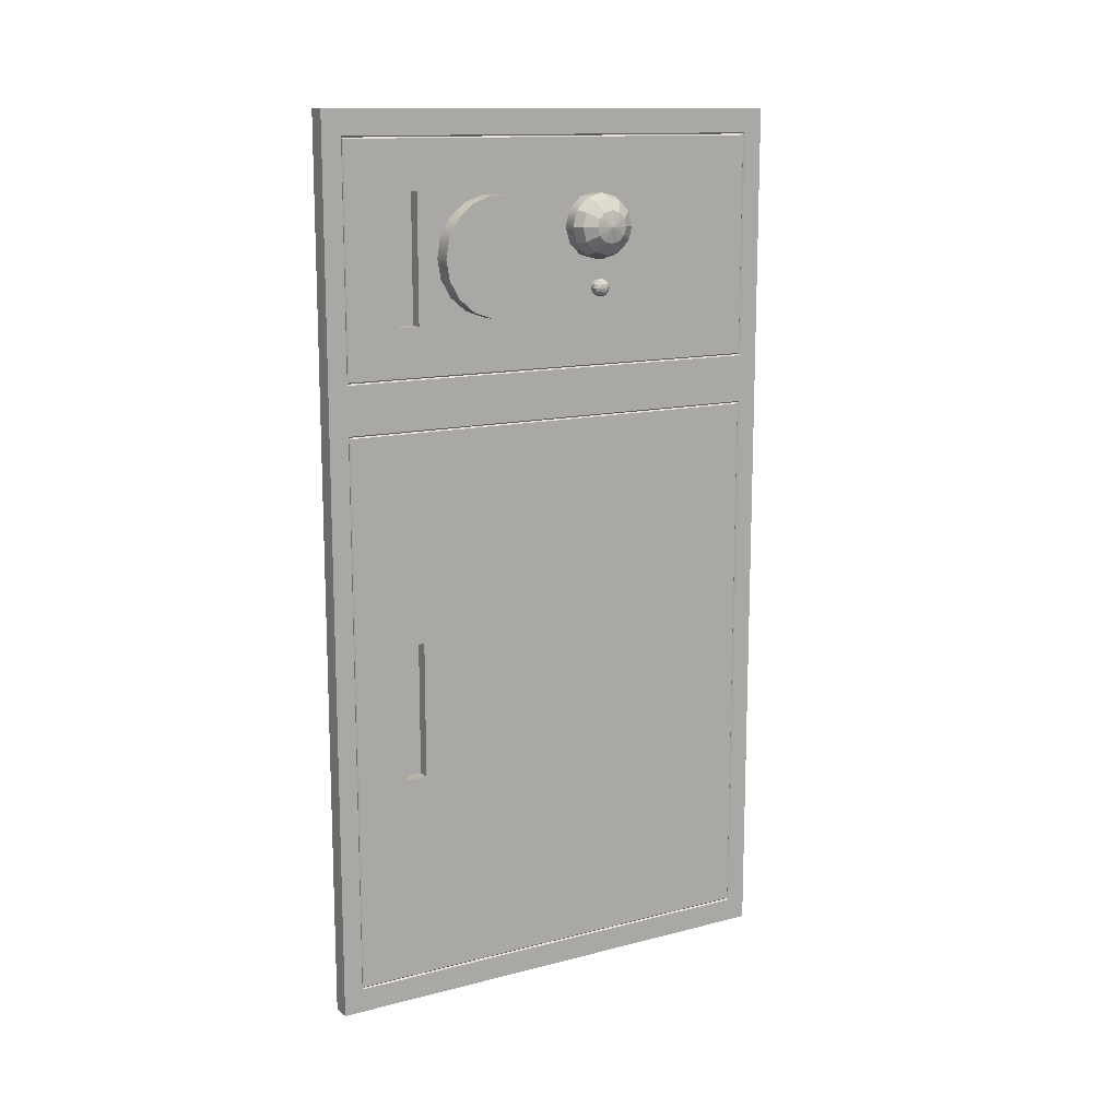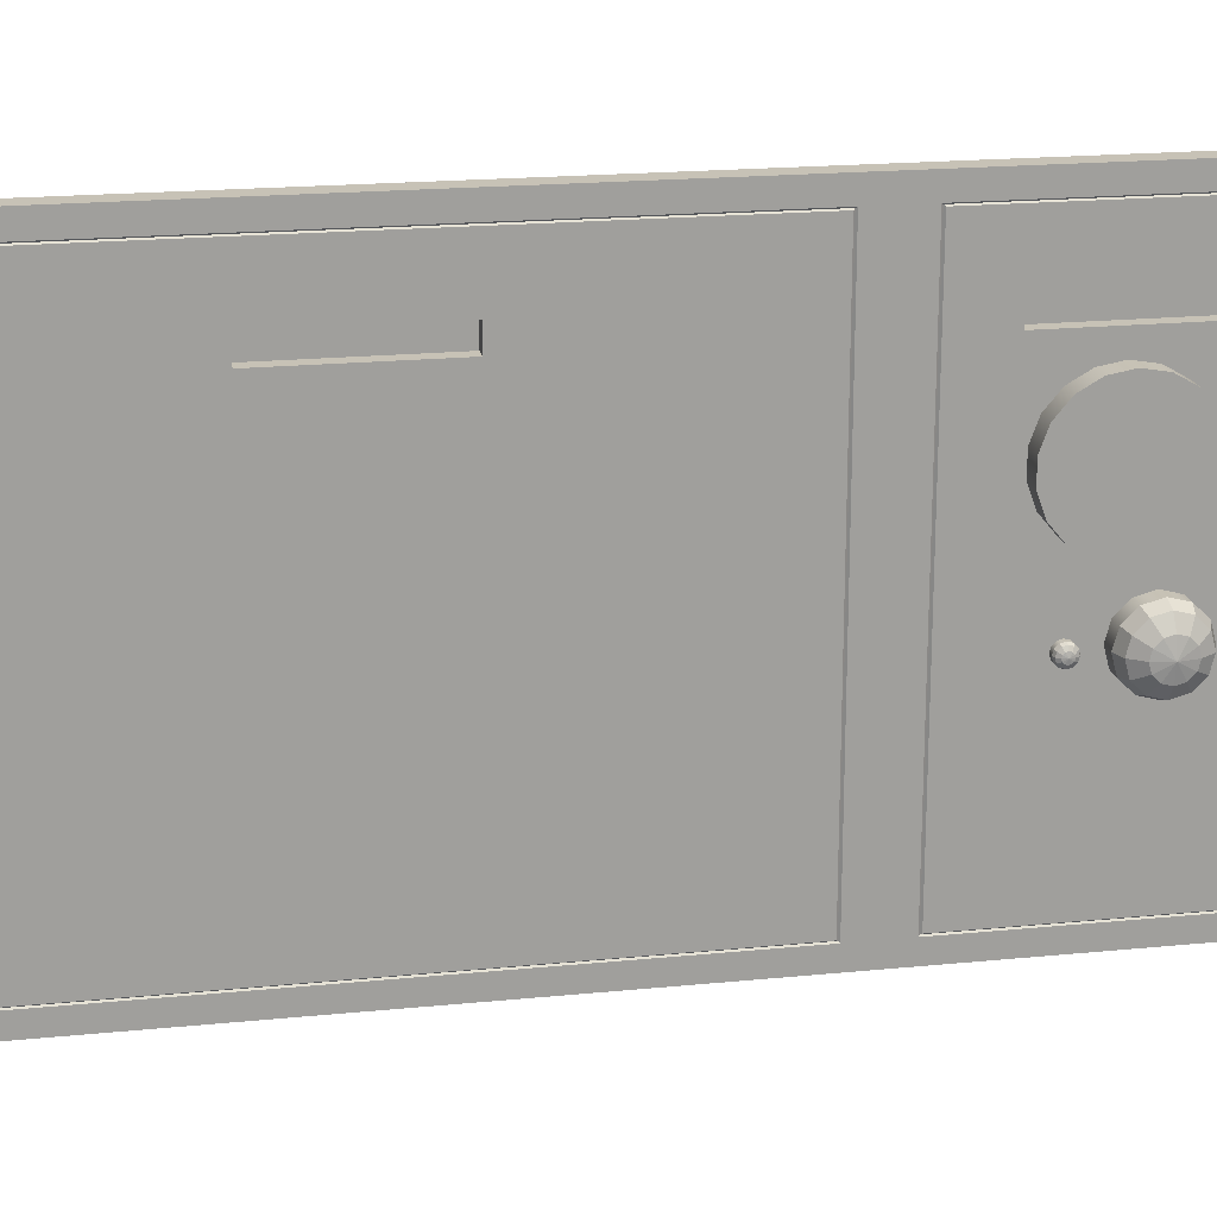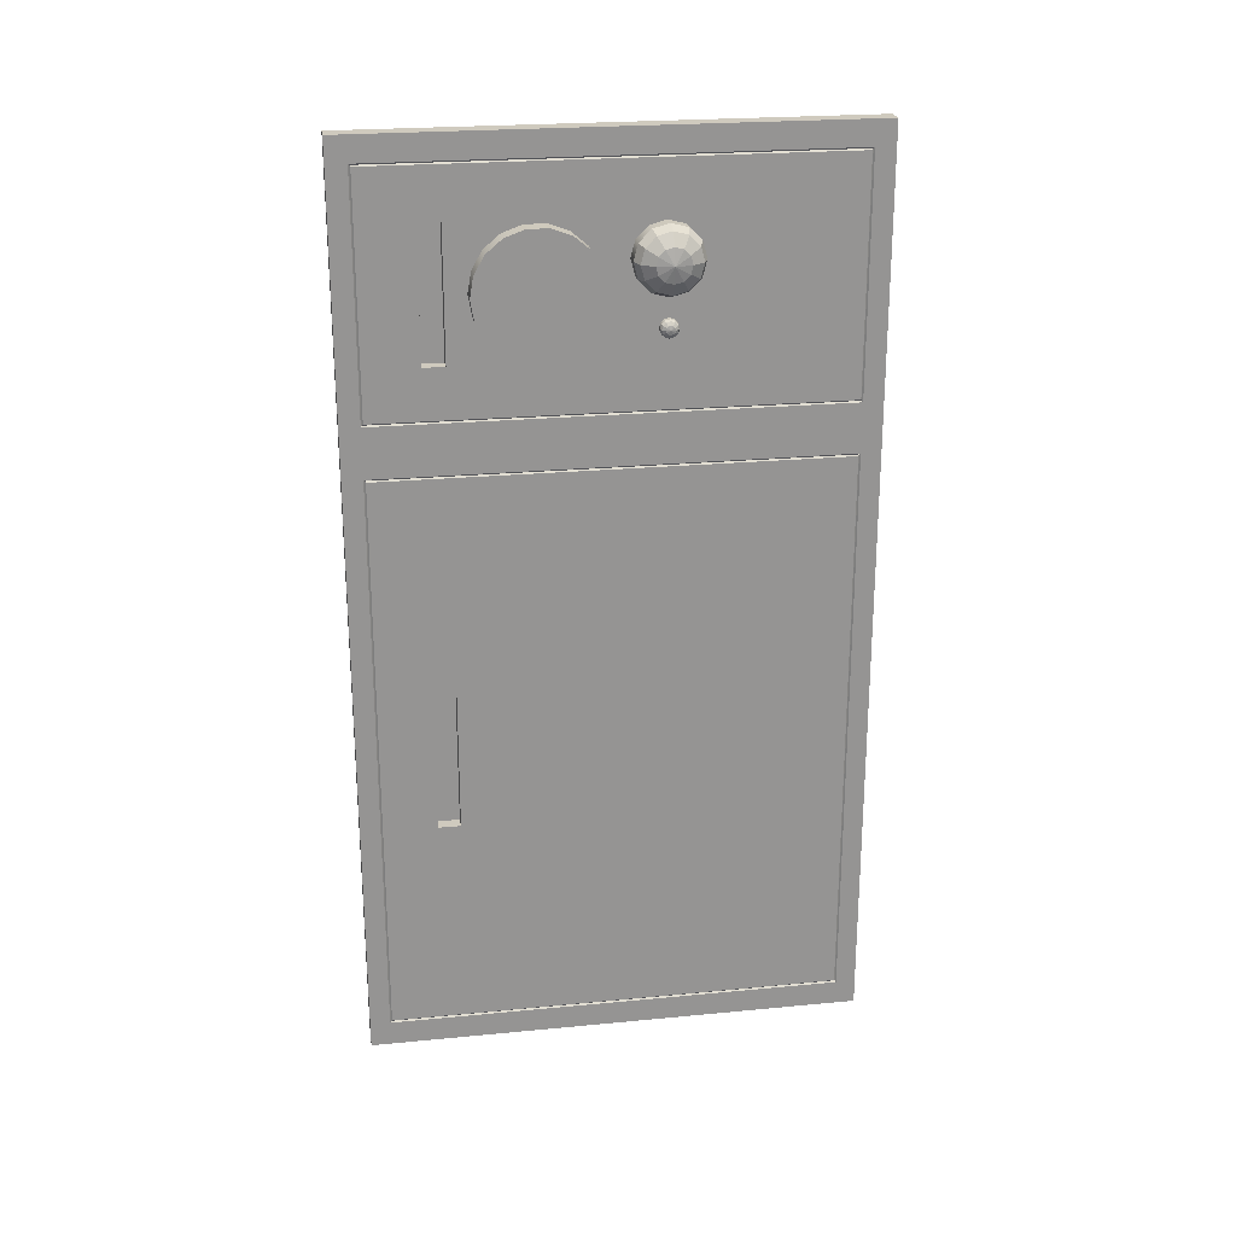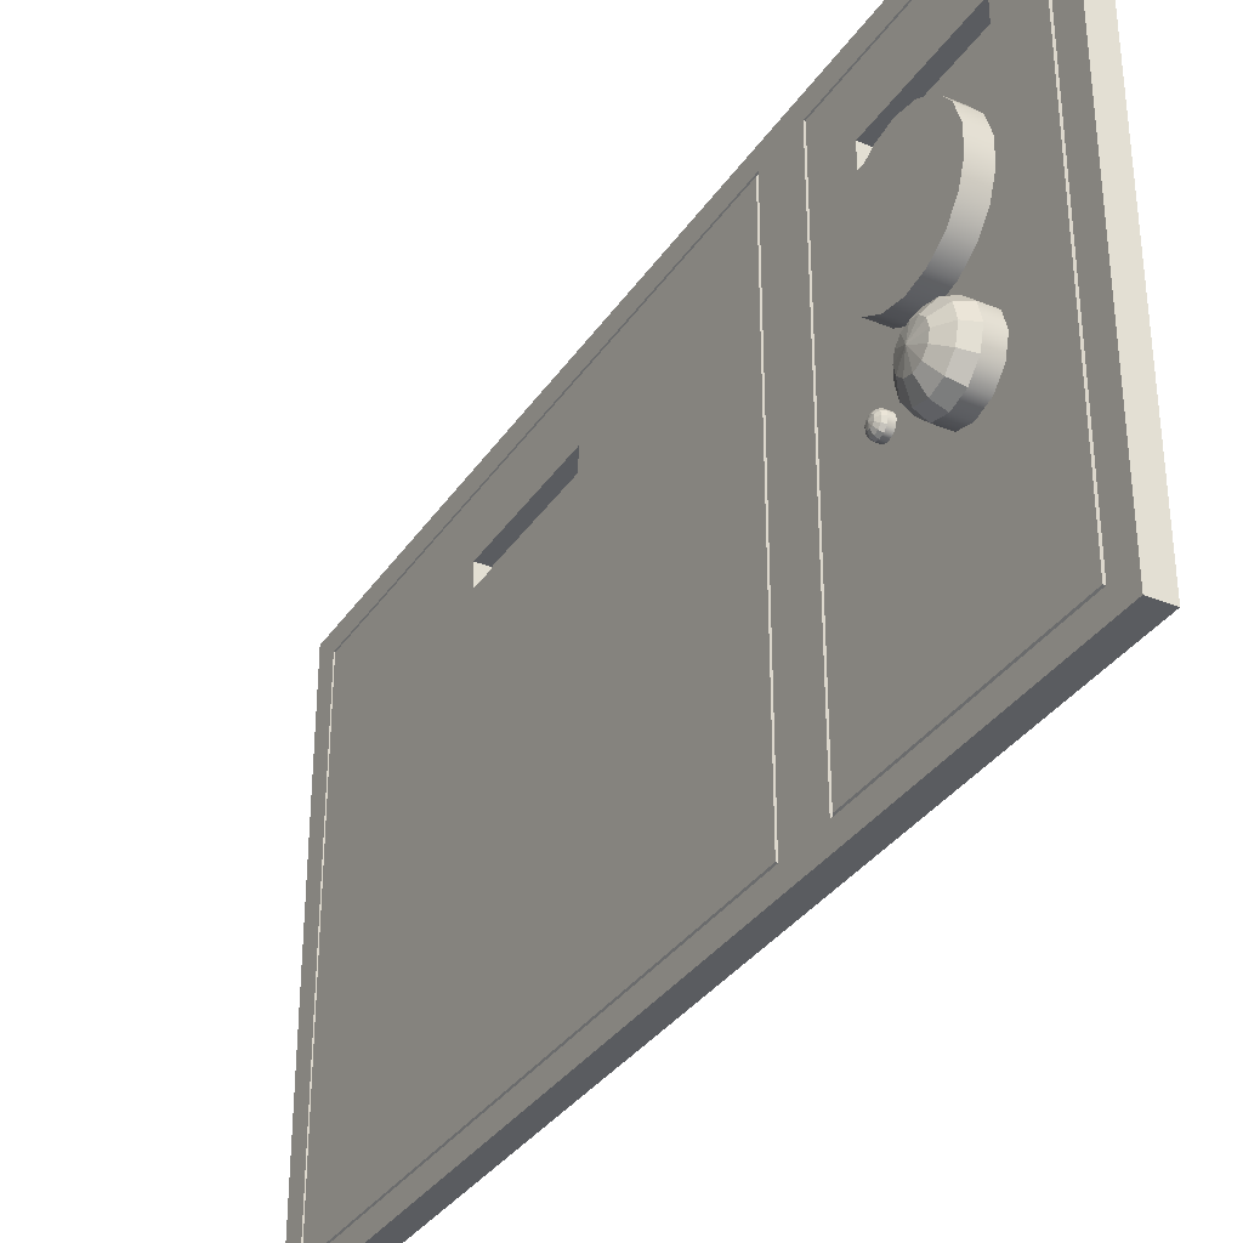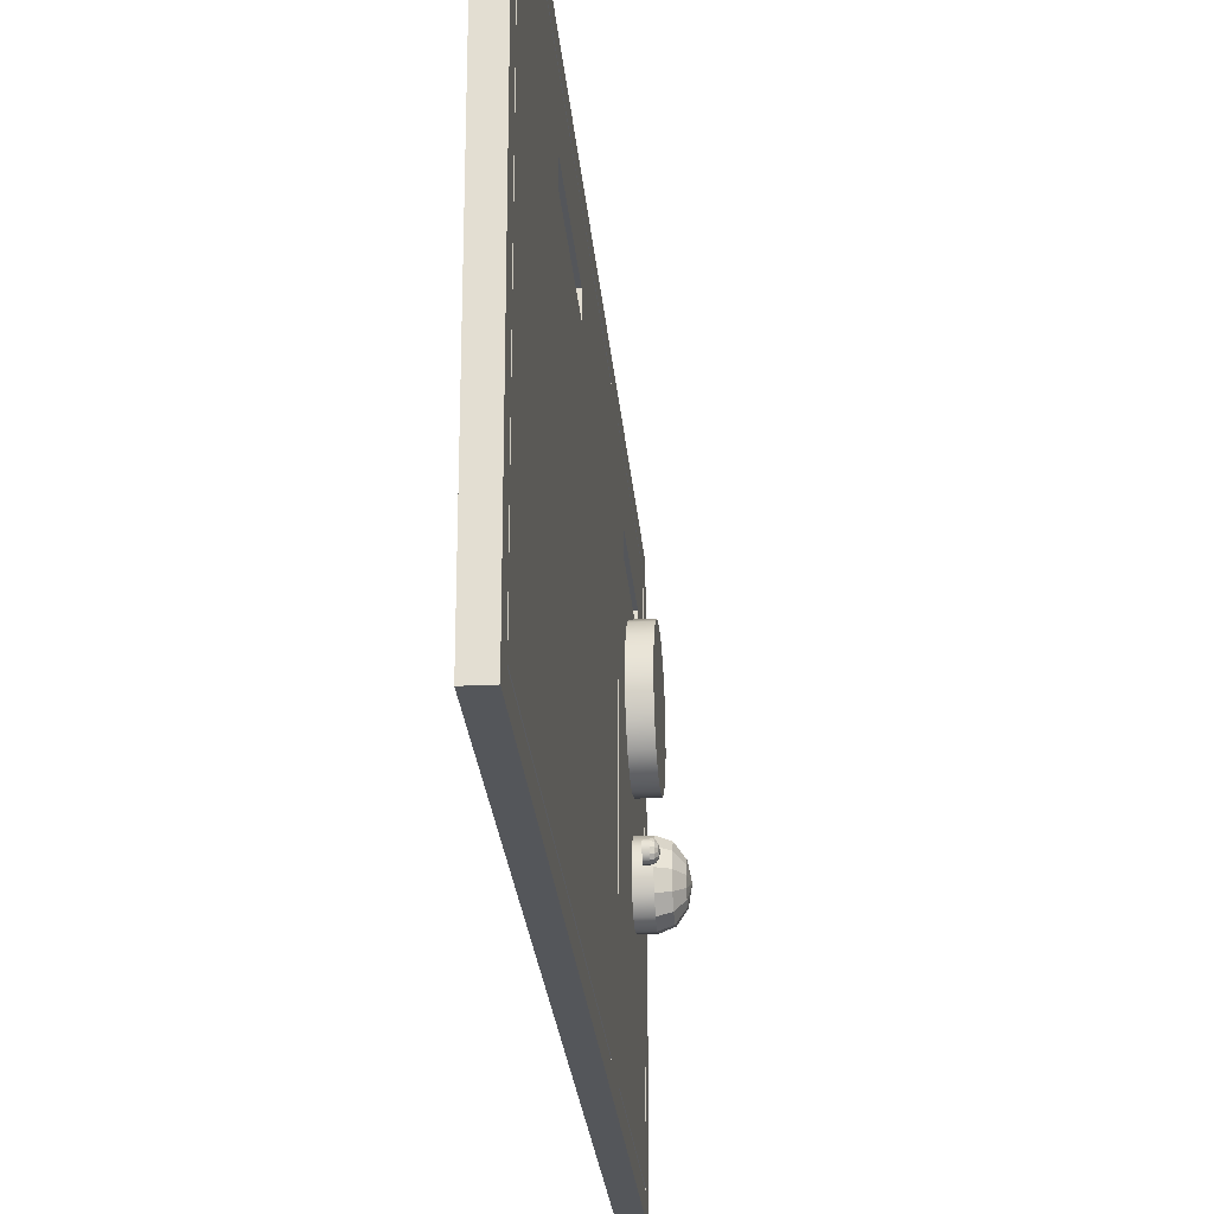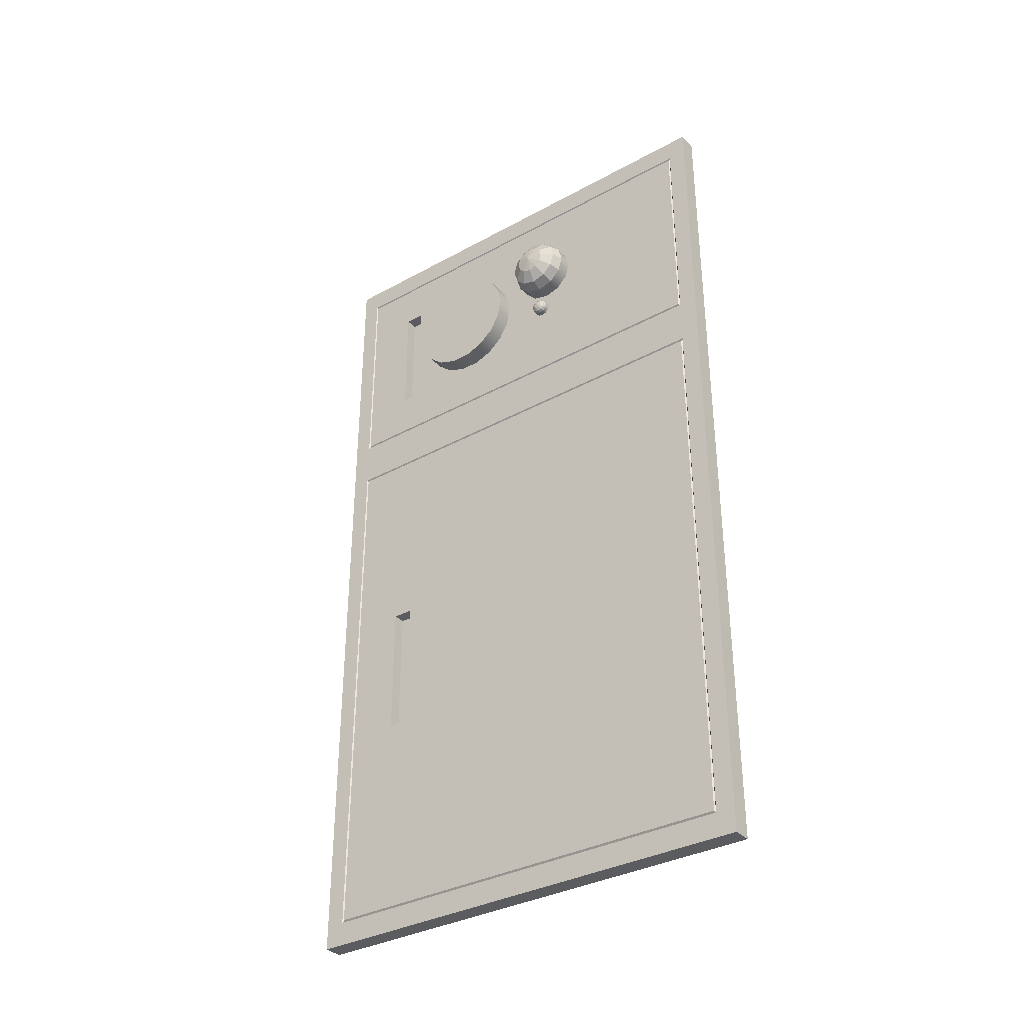
<metadata>
{"format":"obj","ext":"obj","renderer":"f3d","projection":"perspective","resolution":1024,"background":"white","views":[{"elev":13.2,"azim":59.6,"up":"+Y"},{"elev":19.1,"azim":79.3,"up":"+Z"},{"elev":23.2,"azim":80.7,"up":"+Y"},{"elev":-33.9,"azim":151.0,"up":"+Z"},{"elev":-25.2,"azim":4.7,"up":"+Z"},{"elev":-34.6,"azim":126.4,"up":"+Y"}]}
</metadata>
<code>
v  -0.0378 -0.6852 0.3769
v  -0.0378 0.6852 0.3769
v  -0.0378 0.6852 -0.3769
v  -0.0378 -0.6852 -0.3769
v  -0.0271 -0.3202 0.2628
v  -0.0271 -0.3202 0.23
v  -0.0271 -0.1067 0.23
v  -0.0271 -0.1067 0.2628
v  -0.0075 -0.6852 -0.3769
v  -0.0075 -0.6852 0.3769
v  -0.0075 0.6852 -0.3769
v  -0.0075 0.2583 -0.3769
v  -0.0075 0.6852 0.3769
v  -0.0075 0.2583 0.3769
v  -0.0271 0.3743 0.23
v  -0.0271 0.5691 0.23
v  -0.0271 0.5691 0.2628
v  -0.0271 0.3743 0.2628
v  -0.0075 0.6479 0.3469
v  -0.0075 0.6479 -0.3469
v  -0.0075 0.2956 0.3469
v  -0.0075 0.2956 -0.3469
v  -0.0075 -0.6479 -0.3469
v  -0.0075 -0.6479 0.3469
v  -0.0075 0.221 -0.3469
v  -0.0075 0.221 0.3469
v  -0.0075 -0.644 0.3437
v  -0.0095 -0.6459 0.3453
v  -0.0095 -0.6459 -0.3453
v  -0.0075 -0.644 -0.3437
v  -0.0095 0.219 -0.3453
v  -0.0075 0.2171 -0.3437
v  -0.0095 0.219 0.3453
v  -0.0075 0.2171 0.3437
v  -0.0075 0.2995 -0.3437
v  -0.0095 0.2975 -0.3453
v  -0.0095 0.6459 -0.3453
v  -0.0075 0.644 -0.3437
v  -0.0095 0.6459 0.3453
v  -0.0075 0.644 0.3437
v  -0.0095 0.2975 0.3453
v  -0.0075 0.2995 0.3437
v  -0.0075 0.5691 0.23
v  -0.0075 0.3743 0.23
v  -0.0075 0.5691 0.2628
v  -0.0075 0.3743 0.2628
v  -0.0075 -0.3202 0.23
v  -0.0075 -0.3202 0.2628
v  -0.0075 -0.1067 0.23
v  -0.0075 -0.1067 0.2628
v  0.0502 0.5117 -0.0688
v  0.0454 0.5367 -0.0688
v  0.0454 0.5334 -0.0564
v  0.0454 0.5242 -0.0472
v  0.0454 0.5117 -0.0439
v  0.0454 0.4993 -0.0472
v  0.0454 0.4901 -0.0564
v  0.0454 0.4868 -0.0688
v  0.0454 0.4901 -0.0813
v  0.0454 0.4993 -0.0905
v  0.0454 0.5117 -0.0938
v  0.0454 0.5242 -0.0905
v  0.0454 0.5334 -0.0813
v  0.0324 0.555 -0.0688
v  0.0324 0.5492 -0.0472
v  0.0324 0.5334 -0.0314
v  0.0324 0.5117 -0.0256
v  0.0324 0.4901 -0.0314
v  0.0324 0.4743 -0.0472
v  0.0324 0.4685 -0.0688
v  0.0324 0.4743 -0.0905
v  0.0324 0.4901 -0.1063
v  0.0324 0.5117 -0.1121
v  0.0324 0.5334 -0.1063
v  0.0324 0.5492 -0.0905
v  0.0146 0.5617 -0.0688
v  0.0146 0.555 -0.0439
v  0.0146 0.5367 -0.0256
v  0.0146 0.5117 -0.0189
v  0.0146 0.4868 -0.0256
v  0.0146 0.4685 -0.0439
v  0.0146 0.4618 -0.0688
v  0.0146 0.4685 -0.0938
v  0.0146 0.4868 -0.1121
v  0.0146 0.5117 -0.1188
v  0.0146 0.5367 -0.1121
v  0.0146 0.555 -0.0938
v  -0.0134 0.4685 -0.0439
v  -0.0134 0.4868 -0.0256
v  -0.0134 0.5117 -0.0189
v  -0.0134 0.5367 -0.0256
v  -0.0134 0.555 -0.0439
v  -0.0134 0.5617 -0.0688
v  -0.0134 0.555 -0.0938
v  -0.0134 0.5367 -0.1121
v  -0.0134 0.5117 -0.1188
v  -0.0134 0.4868 -0.1121
v  -0.0134 0.4685 -0.0938
v  -0.0134 0.4618 -0.0688
v  0.0242 0.4189 -0.0688
v  0.0229 0.4257 -0.0688
v  0.0229 0.4248 -0.0655
v  0.0229 0.4223 -0.063
v  0.0229 0.4189 -0.0621
v  0.0229 0.4156 -0.063
v  0.0229 0.4131 -0.0655
v  0.0229 0.4122 -0.0688
v  0.0229 0.4131 -0.0722
v  0.0229 0.4156 -0.0747
v  0.0229 0.4189 -0.0756
v  0.0229 0.4223 -0.0747
v  0.0229 0.4248 -0.0722
v  0.0194 0.4306 -0.0688
v  0.0194 0.429 -0.063
v  0.0194 0.4248 -0.0587
v  0.0194 0.4189 -0.0572
v  0.0194 0.4131 -0.0587
v  0.0194 0.4088 -0.063
v  0.0194 0.4073 -0.0688
v  0.0194 0.4088 -0.0747
v  0.0194 0.4131 -0.0789
v  0.0194 0.4189 -0.0805
v  0.0194 0.4248 -0.0789
v  0.0194 0.429 -0.0747
v  0.0146 0.4324 -0.0688
v  0.0146 0.4306 -0.0621
v  0.0146 0.4257 -0.0572
v  0.0146 0.4189 -0.0554
v  0.0146 0.4122 -0.0572
v  0.0146 0.4073 -0.0621
v  0.0146 0.4055 -0.0688
v  0.0146 0.4073 -0.0756
v  0.0146 0.4122 -0.0805
v  0.0146 0.4189 -0.0823
v  0.0146 0.4257 -0.0805
v  0.0146 0.4306 -0.0756
v  0.007 0.4073 -0.0621
v  0.007 0.4122 -0.0572
v  0.007 0.4189 -0.0554
v  0.007 0.4257 -0.0572
v  0.007 0.4306 -0.0621
v  0.007 0.4324 -0.0688
v  0.007 0.4306 -0.0756
v  0.007 0.4257 -0.0805
v  0.007 0.4189 -0.0823
v  0.007 0.4122 -0.0805
v  0.007 0.4073 -0.0756
v  0.007 0.4055 -0.0688
v  -0.009 0.4721 0.0161
v  -0.009 0.5033 0.0216
v  0.0061 0.5033 0.0216
v  0.0061 0.4721 0.0161
v  -0.009 0.5308 0.0374
v  0.0061 0.5308 0.0374
v  -0.009 0.5512 0.0617
v  0.0061 0.5512 0.0617
v  -0.009 0.562 0.0915
v  0.0061 0.562 0.0915
v  -0.009 0.562 0.1232
v  0.0061 0.562 0.1232
v  -0.009 0.5512 0.153
v  0.0061 0.5512 0.153
v  -0.009 0.5308 0.1773
v  0.0061 0.5308 0.1773
v  -0.009 0.5033 0.1931
v  0.0061 0.5033 0.1931
v  -0.009 0.4721 0.1986
v  0.0061 0.4721 0.1986
v  -0.009 0.4409 0.1931
v  0.0061 0.4409 0.1931
v  -0.009 0.4134 0.1773
v  0.0061 0.4134 0.1773
v  -0.009 0.3931 0.153
v  0.0061 0.3931 0.153
v  -0.009 0.3822 0.1232
v  0.0061 0.3822 0.1232
v  -0.009 0.3822 0.0915
v  0.0061 0.3822 0.0915
v  -0.009 0.3931 0.0617
v  0.0061 0.3931 0.0617
v  -0.009 0.4134 0.0374
v  0.0061 0.4134 0.0374
v  -0.009 0.4409 0.0216
v  0.0061 0.4409 0.0216
v  0.0212 0.5033 0.0216
v  0.0212 0.4721 0.0161
v  0.0212 0.5308 0.0374
v  0.0212 0.5512 0.0617
v  0.0212 0.562 0.0915
v  0.0212 0.562 0.1232
v  0.0212 0.5512 0.153
v  0.0212 0.5308 0.1773
v  0.0212 0.5033 0.1931
v  0.0212 0.4721 0.1986
v  0.0212 0.4409 0.1931
v  0.0212 0.4134 0.1773
v  0.0212 0.3931 0.153
v  0.0212 0.3822 0.1232
v  0.0212 0.3822 0.0915
v  0.0212 0.3931 0.0617
v  0.0212 0.4134 0.0374
v  0.0212 0.4409 0.0216
g ???
f 1 2 3 4
f 5 6 7 8
f 1 4 9 10
f 4 3 11 12 9
f 3 2 13 11
f 2 1 10 14 13
f 15 16 17 18
f 11 13 19 20
f 13 14 21 19
f 14 12 22 21
f 12 11 20 22
f 10 9 23 24
f 9 12 25 23
f 12 14 26 25
f 14 10 24 26
f 27 28 29 30
f 30 29 31 32
f 32 31 33 34
f 34 33 28 27
f 23 29 28 24
f 25 31 29 23
f 26 33 31 25
f 24 28 33 26
f 35 36 37 38
f 38 37 39 40
f 40 39 41 42
f 42 41 36 35
f 19 39 37 20
f 21 41 39 19
f 22 36 41 21
f 20 37 36 22
f 35 38 43 44
f 38 40 45 43
f 40 42 46 45
f 42 35 44 46
f 27 30 47 48
f 30 32 49 47
f 32 34 50 49
f 34 27 48 50
f 48 47 6 5
f 47 49 7 6
f 49 50 8 7
f 50 48 5 8
f 44 43 16 15
f 43 45 17 16
f 45 46 18 17
f 46 44 15 18
f 51 52 53
f 51 53 54
f 51 54 55
f 51 55 56
f 51 56 57
f 51 57 58
f 51 58 59
f 51 59 60
f 51 60 61
f 51 61 62
f 51 62 63
f 51 63 52
f 52 64 65 53
f 53 65 66 54
f 54 66 67 55
f 55 67 68 56
f 56 68 69 57
f 57 69 70 58
f 58 70 71 59
f 59 71 72 60
f 60 72 73 61
f 61 73 74 62
f 62 74 75 63
f 63 75 64 52
f 64 76 77 65
f 65 77 78 66
f 66 78 79 67
f 67 79 80 68
f 68 80 81 69
f 69 81 82 70
f 70 82 83 71
f 71 83 84 72
f 72 84 85 73
f 73 85 86 74
f 74 86 87 75
f 75 87 76 64
f 88 89 90 91 92 93 94 95 96 97 98 99
f 77 76 93 92
f 76 87 94 93
f 87 86 95 94
f 86 85 96 95
f 85 84 97 96
f 84 83 98 97
f 83 82 99 98
f 82 81 88 99
f 81 80 89 88
f 80 79 90 89
f 79 78 91 90
f 78 77 92 91
f 100 101 102
f 100 102 103
f 100 103 104
f 100 104 105
f 100 105 106
f 100 106 107
f 100 107 108
f 100 108 109
f 100 109 110
f 100 110 111
f 100 111 112
f 100 112 101
f 101 113 114 102
f 102 114 115 103
f 103 115 116 104
f 104 116 117 105
f 105 117 118 106
f 106 118 119 107
f 107 119 120 108
f 108 120 121 109
f 109 121 122 110
f 110 122 123 111
f 111 123 124 112
f 112 124 113 101
f 113 125 126 114
f 114 126 127 115
f 115 127 128 116
f 116 128 129 117
f 117 129 130 118
f 118 130 131 119
f 119 131 132 120
f 120 132 133 121
f 121 133 134 122
f 122 134 135 123
f 123 135 136 124
f 124 136 125 113
f 137 138 139 140 141 142 143 144 145 146 147 148
f 126 125 142 141
f 125 136 143 142
f 136 135 144 143
f 135 134 145 144
f 134 133 146 145
f 133 132 147 146
f 132 131 148 147
f 131 130 137 148
f 130 129 138 137
f 129 128 139 138
f 128 127 140 139
f 127 126 141 140
f 149 150 151 152
f 150 153 154 151
f 153 155 156 154
f 155 157 158 156
f 157 159 160 158
f 159 161 162 160
f 161 163 164 162
f 163 165 166 164
f 165 167 168 166
f 167 169 170 168
f 169 171 172 170
f 171 173 174 172
f 173 175 176 174
f 175 177 178 176
f 177 179 180 178
f 179 181 182 180
f 181 183 184 182
f 183 149 152 184
f 152 151 185 186
f 151 154 187 185
f 154 156 188 187
f 156 158 189 188
f 158 160 190 189
f 160 162 191 190
f 162 164 192 191
f 164 166 193 192
f 166 168 194 193
f 168 170 195 194
f 170 172 196 195
f 172 174 197 196
f 174 176 198 197
f 176 178 199 198
f 178 180 200 199
f 180 182 201 200
f 182 184 202 201
f 184 152 186 202
f 183 181 179 177 175 173 171 169 167 165 163 161 159 157 155 153 150 149
f 186 185 187 188 189 190 191 192 193 194 195 196 197 198 199 200 201 202

</code>
